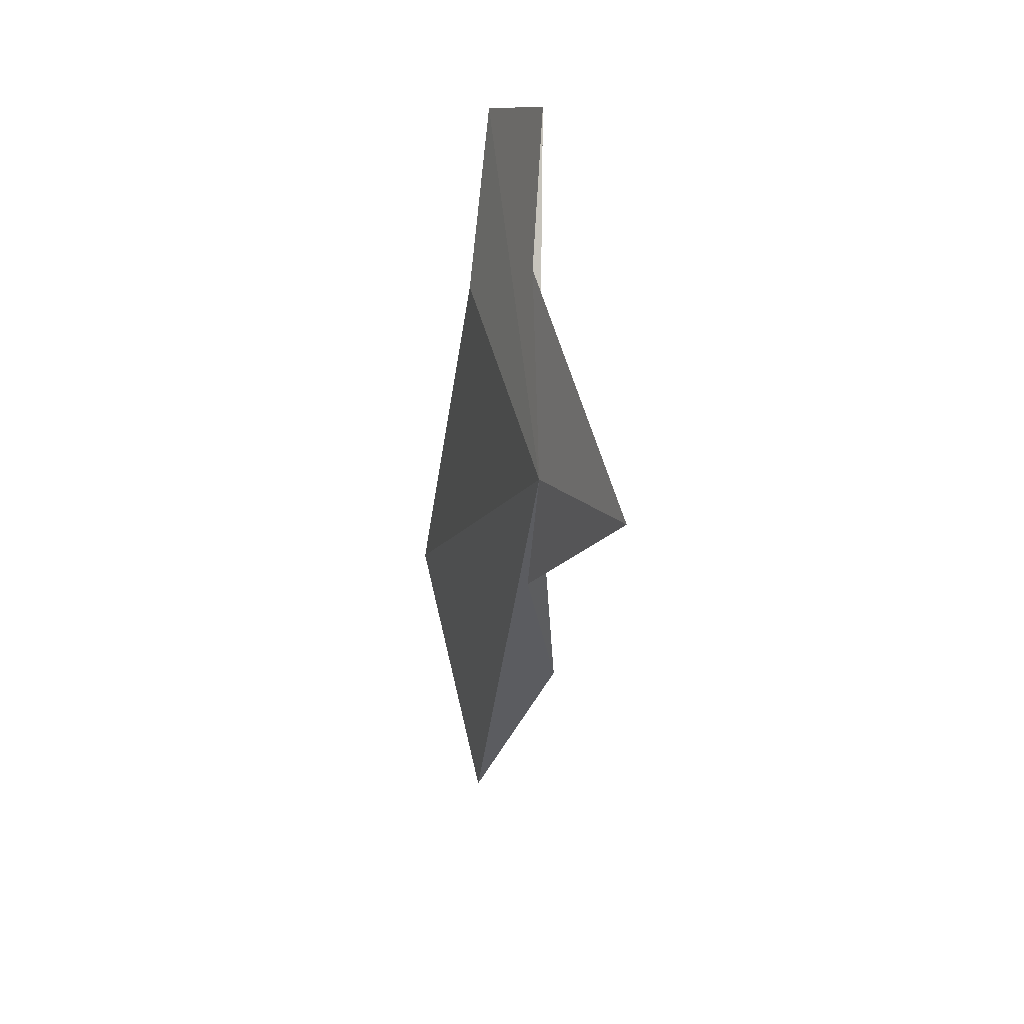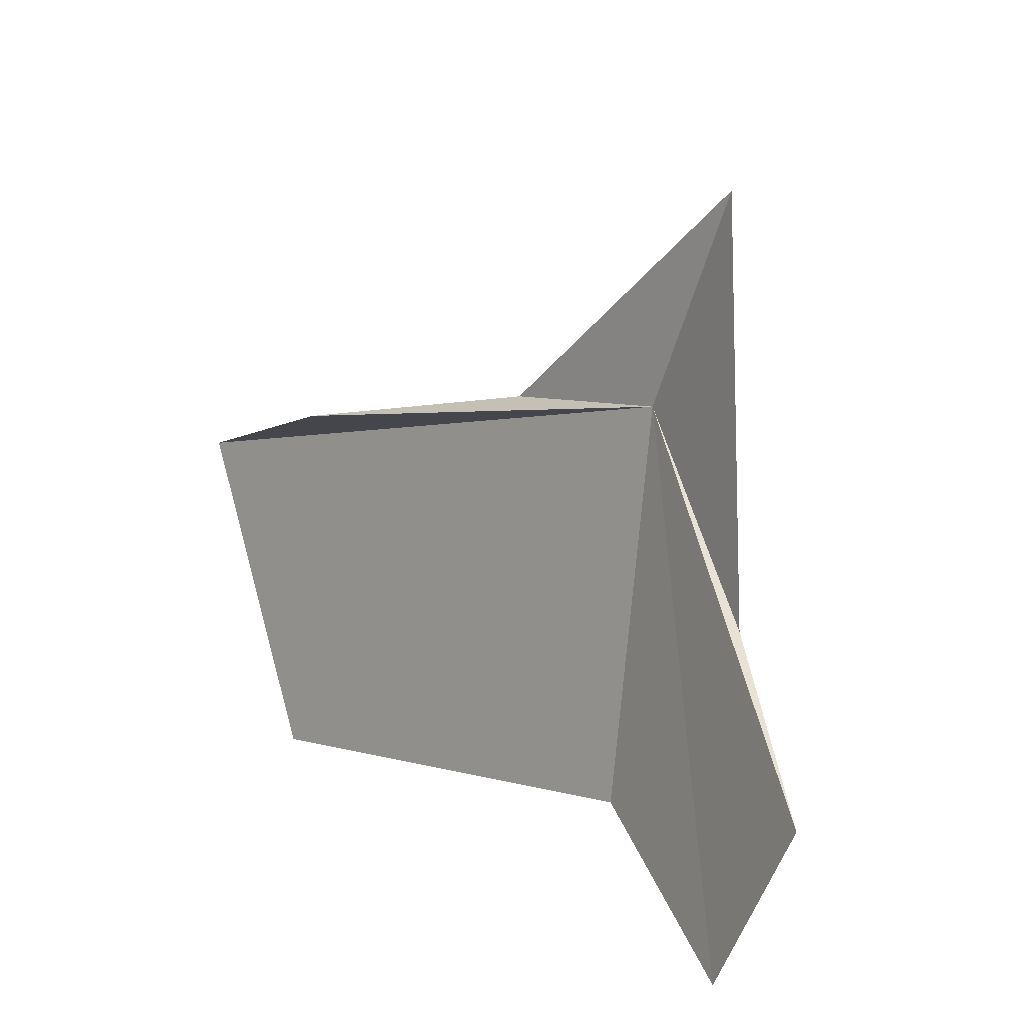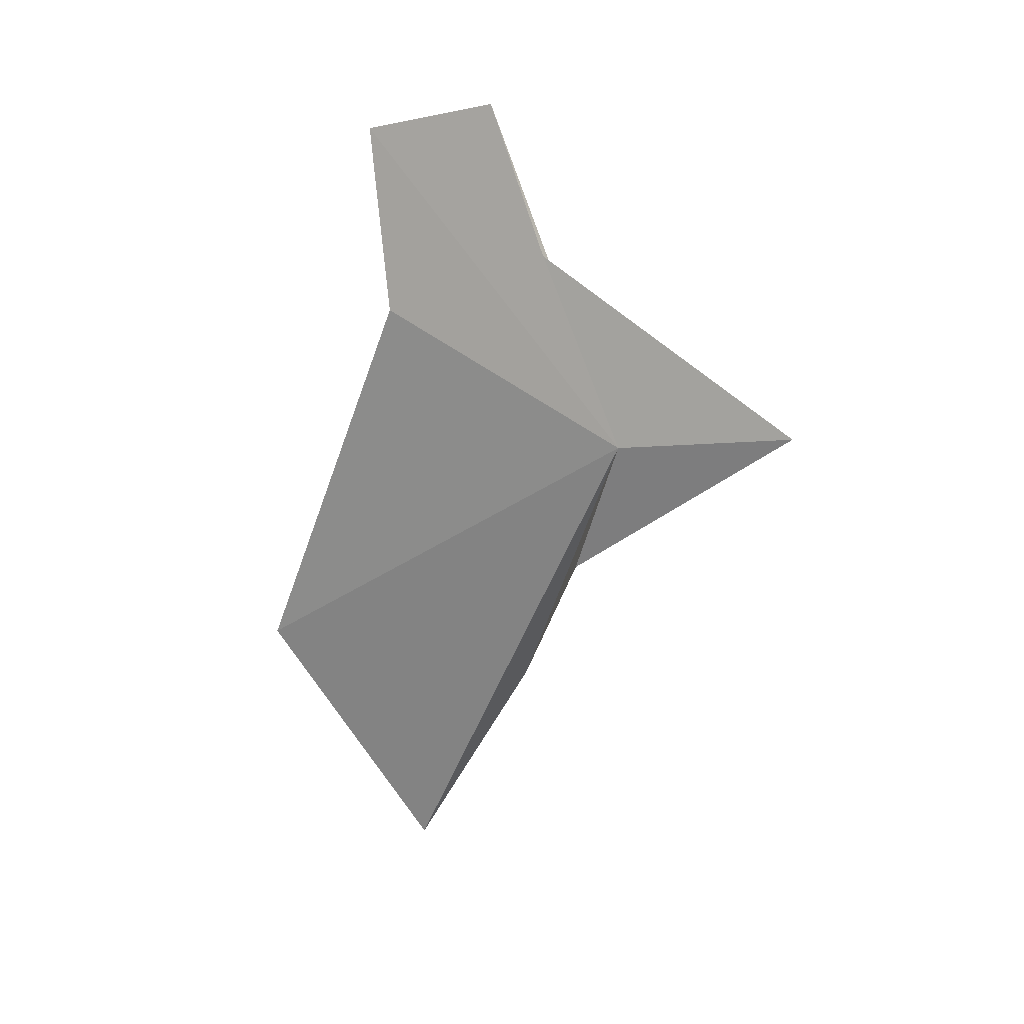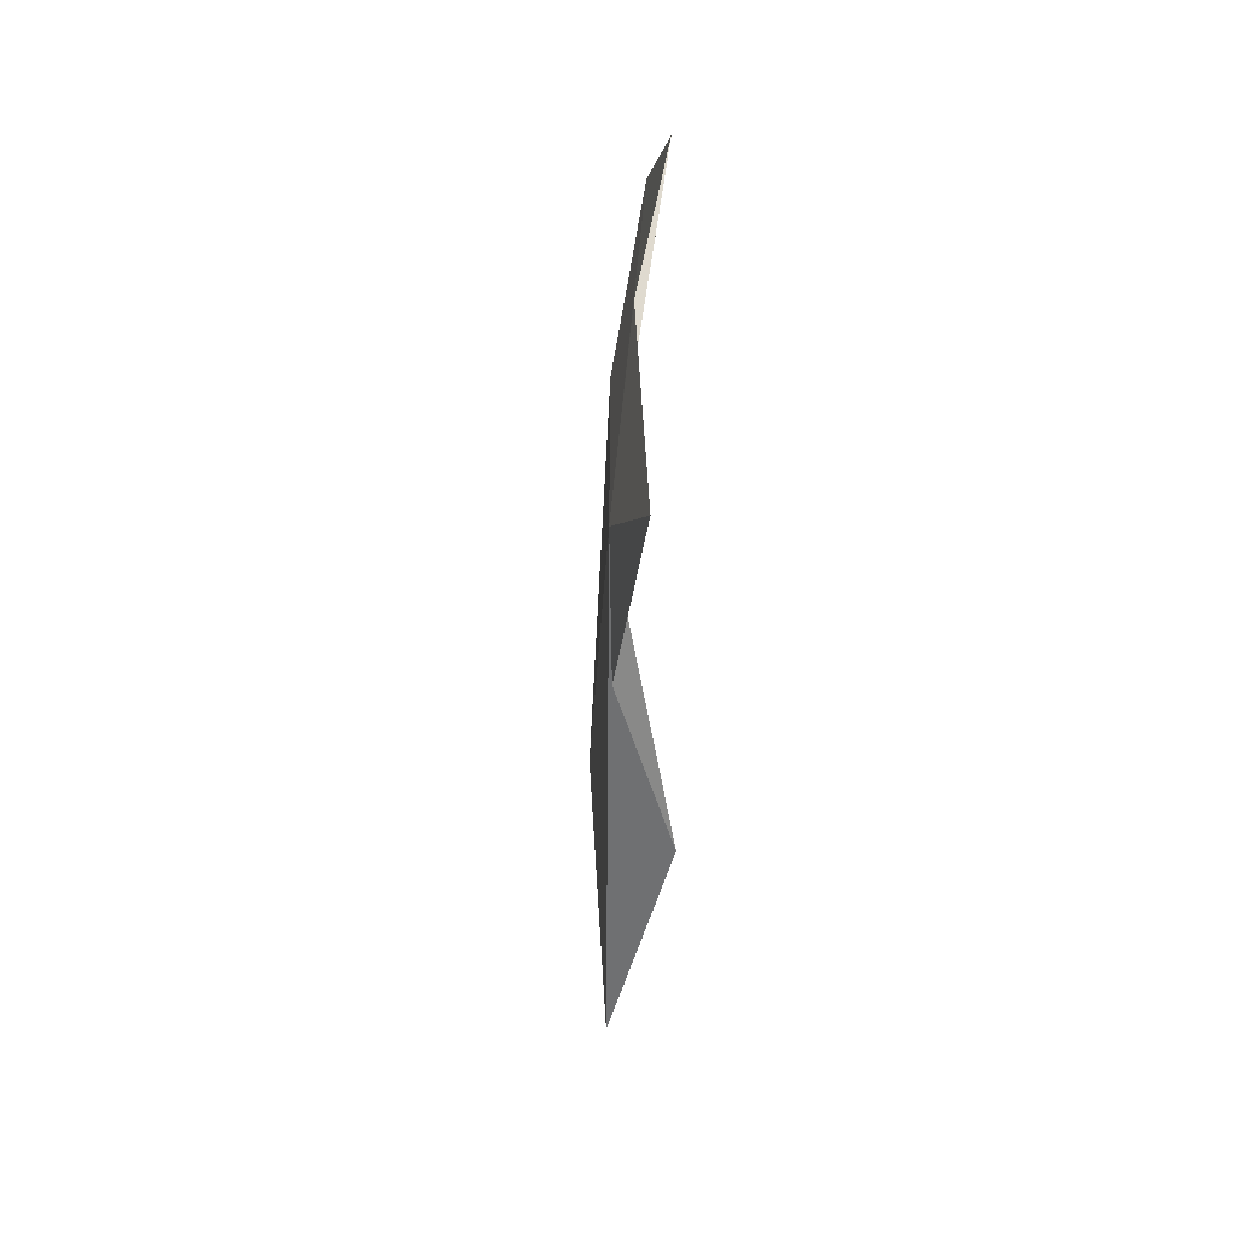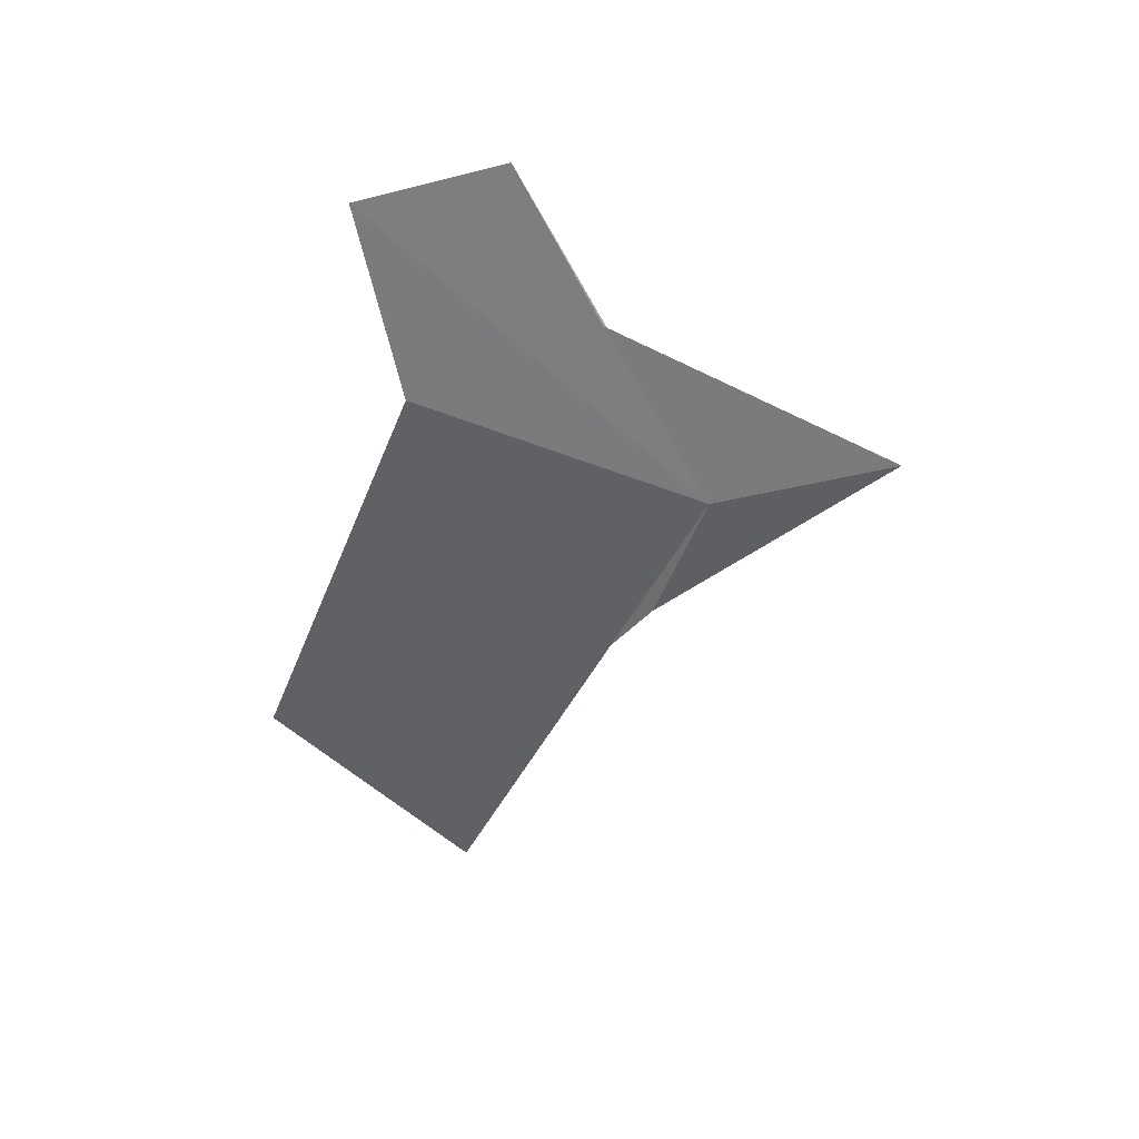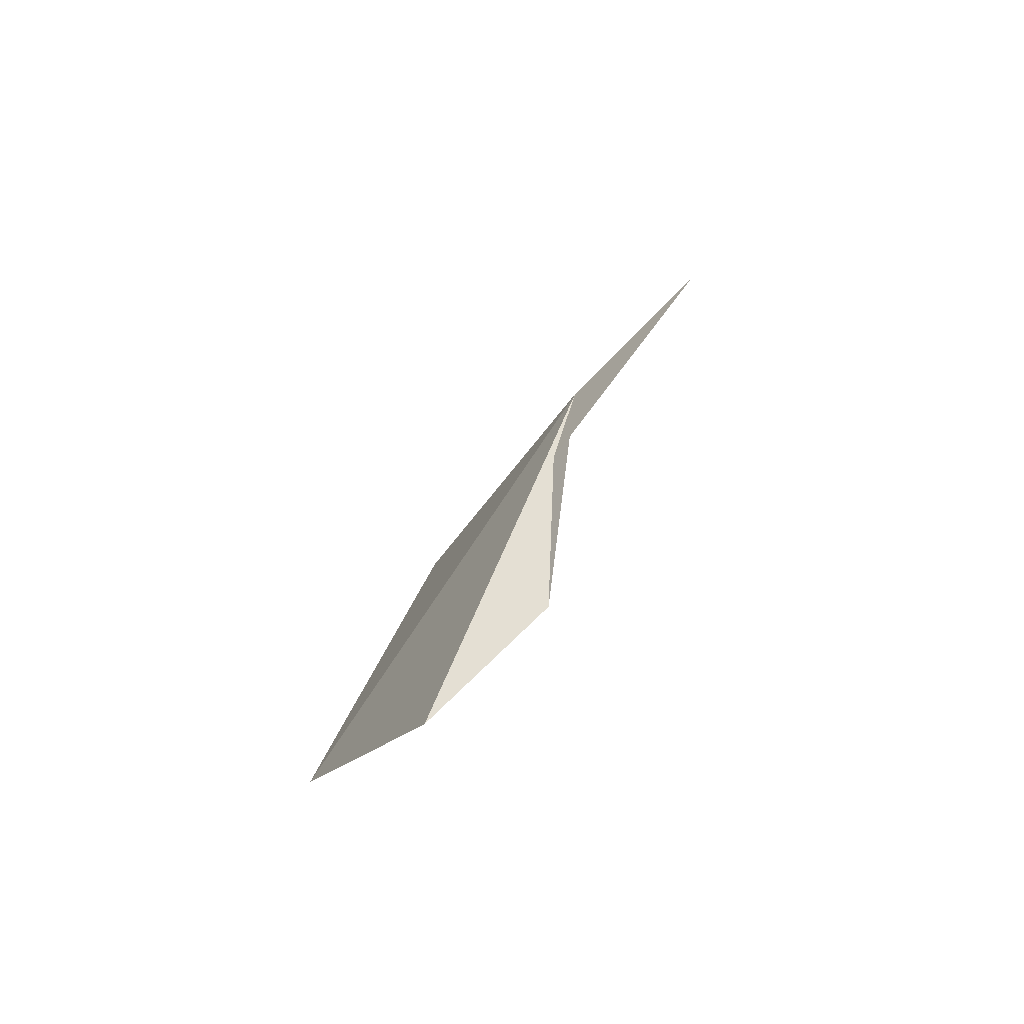
<metadata>
{"format":"obj","ext":"obj","renderer":"f3d","projection":"perspective","resolution":1024,"background":"white","views":[{"elev":26.3,"azim":141.0,"up":"+Z"},{"elev":28.9,"azim":-34.7,"up":"+Y"},{"elev":21.6,"azim":97.0,"up":"+Z"},{"elev":9.6,"azim":156.3,"up":"+Z"},{"elev":42.9,"azim":70.6,"up":"+Z"},{"elev":-76.1,"azim":120.5,"up":"+Z"}]}
</metadata>
<code>
v 12.28 6.794 32.06
v 9.338 2.663 40.97
v 14.31 15.28 33.57
v 11.22 4.664 25.05
v 6.776 1.591 16.62
v 4.759 -13.06 17.38
v 7.678 -4.191 6.545
v 6.811 -5.631 37.22
v 4.427 -6.907 46.23
v 6.242 -0.3418 47.89
f 1 3 2
f 1 4 3
f 1 5 4
f 1 6 7
f 1 7 5
f 1 8 6
f 1 9 8
f 1 2 10
f 1 10 9

</code>
